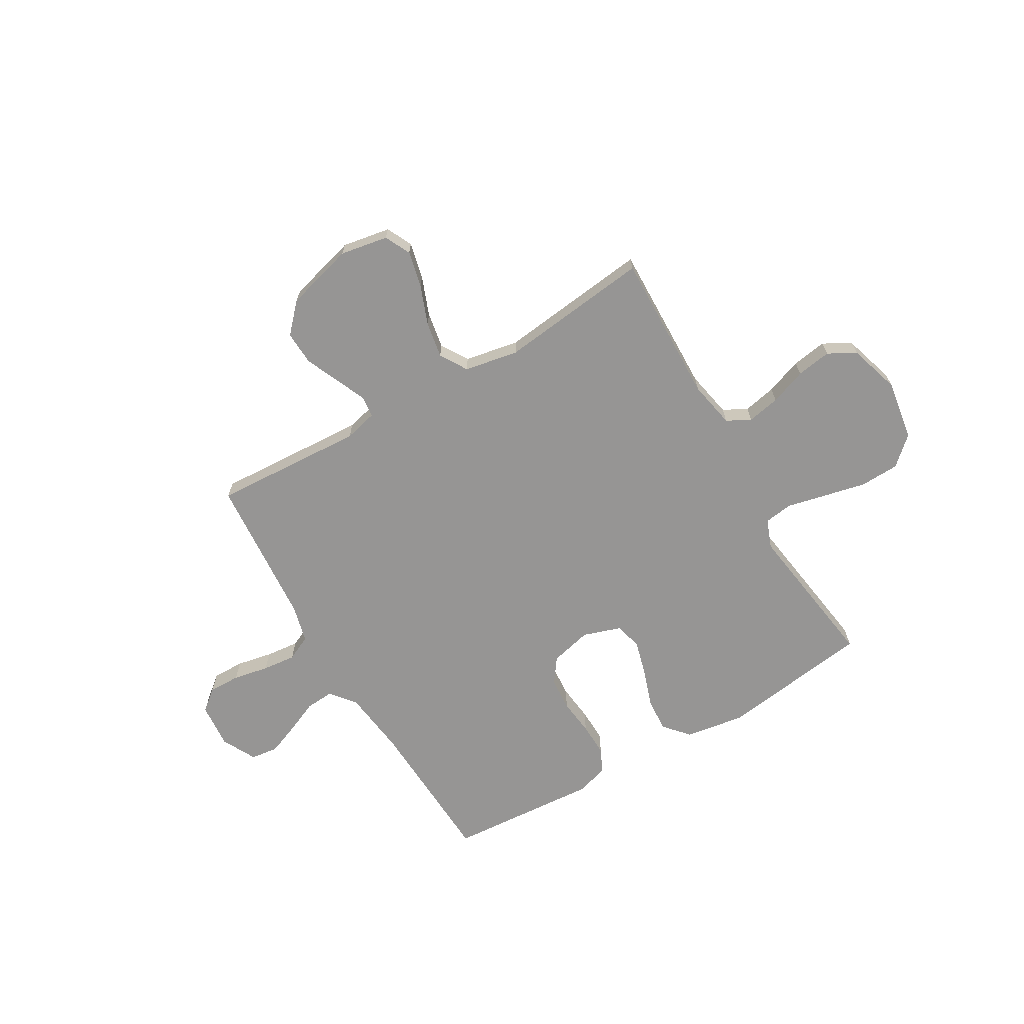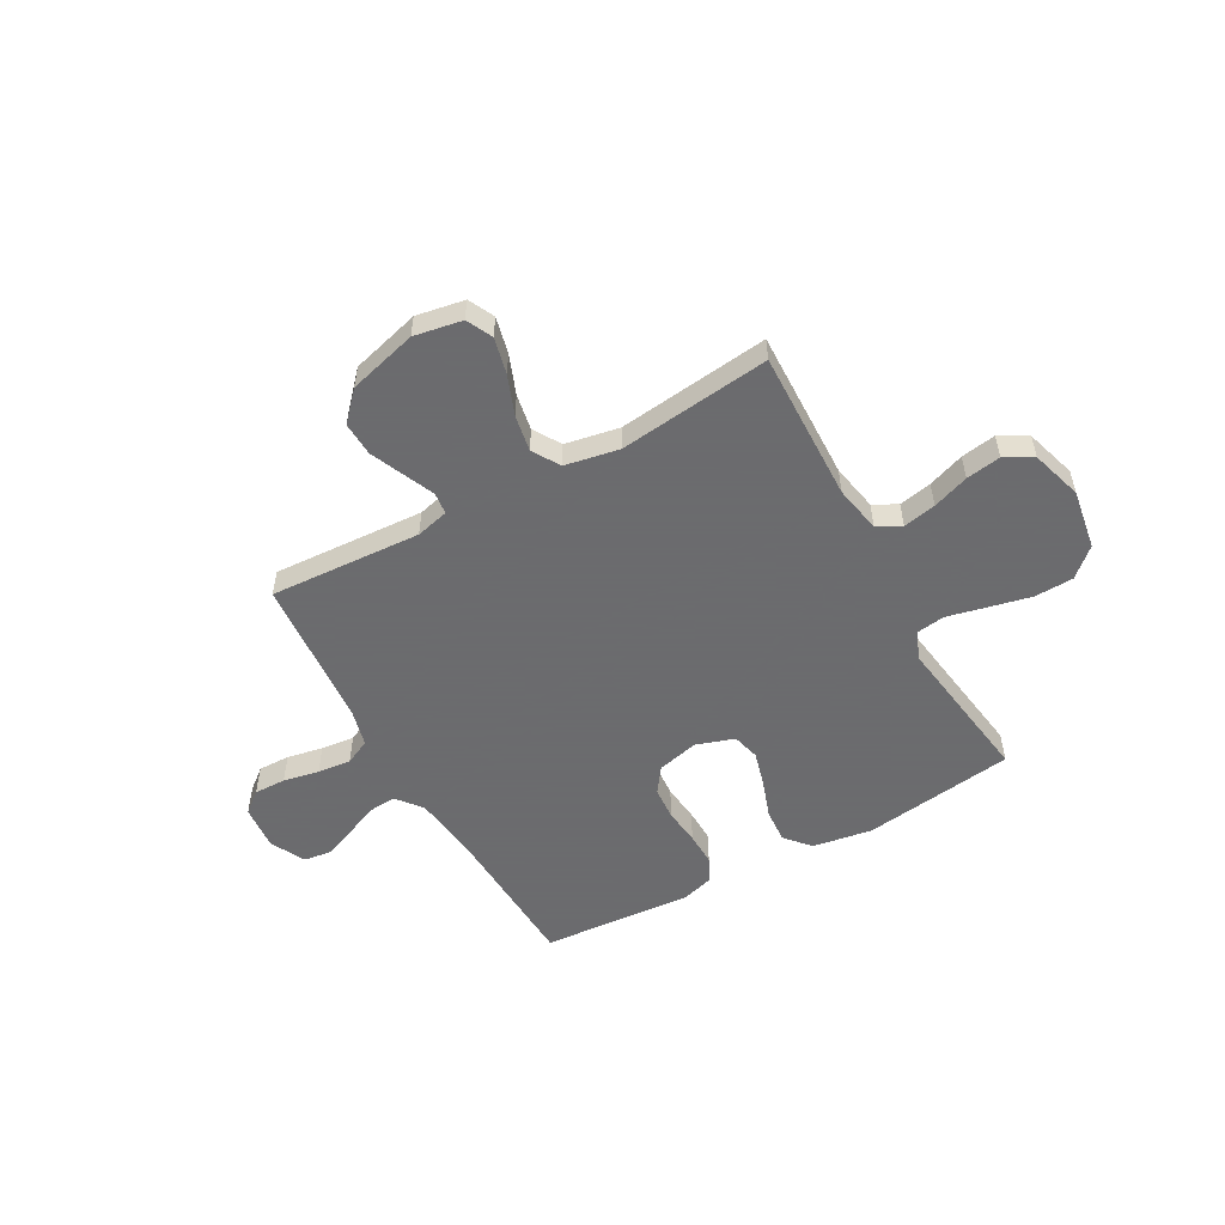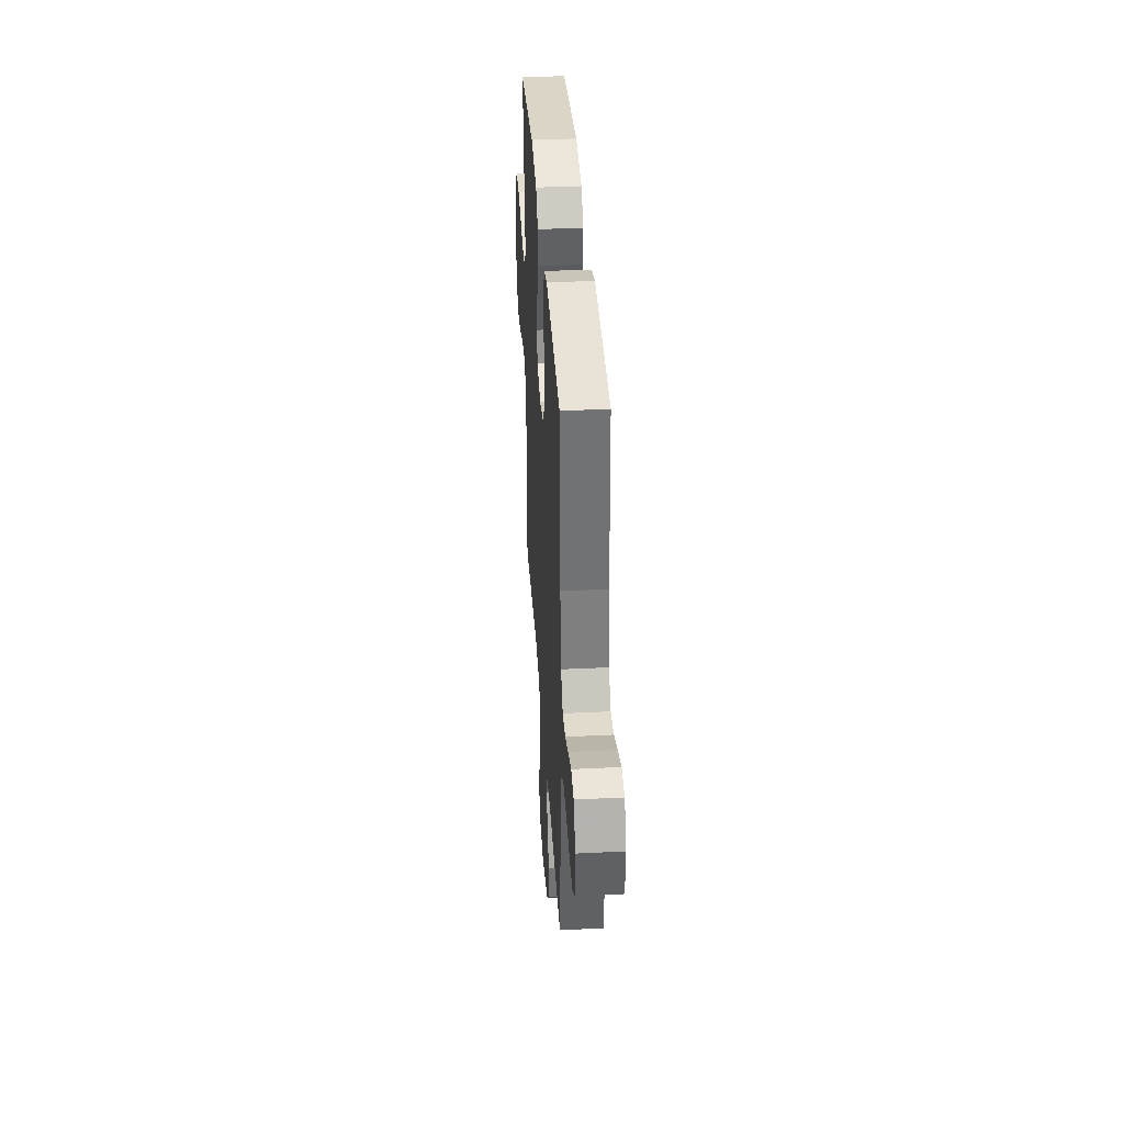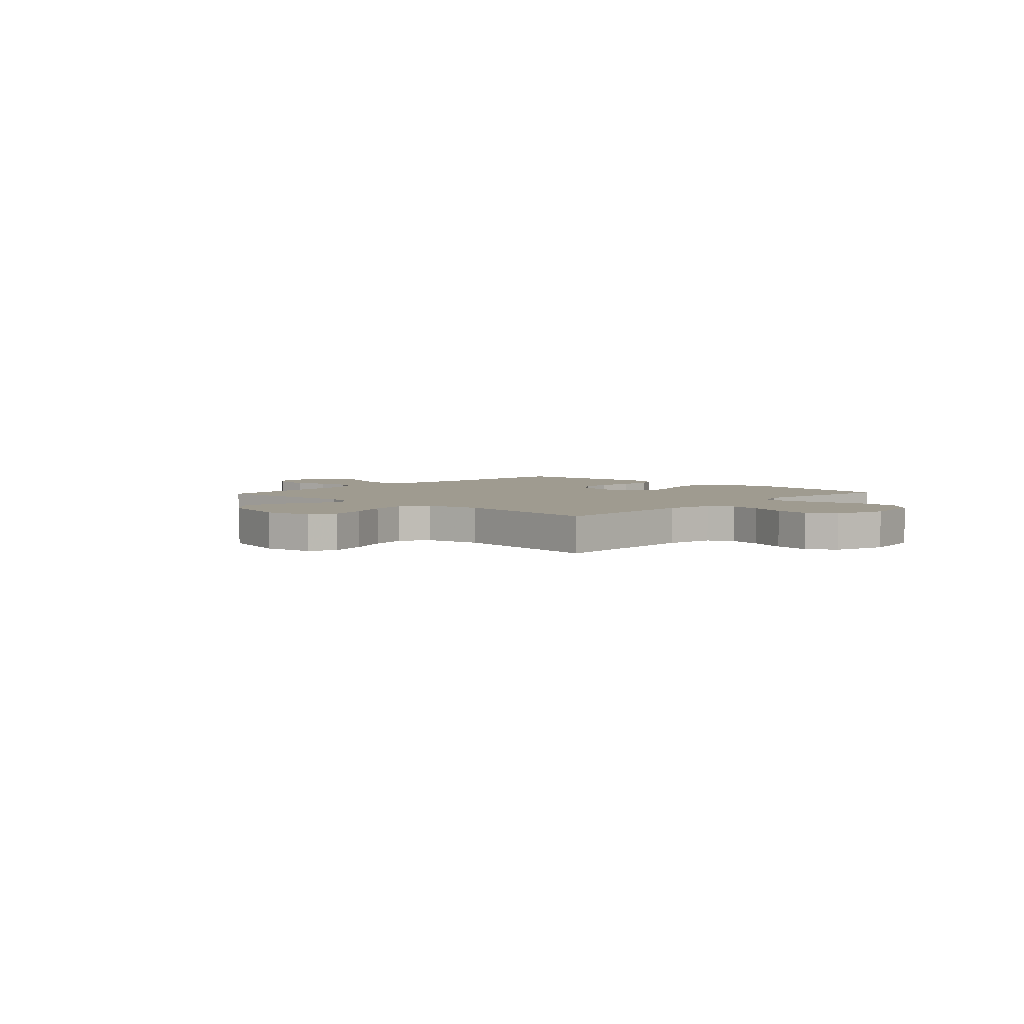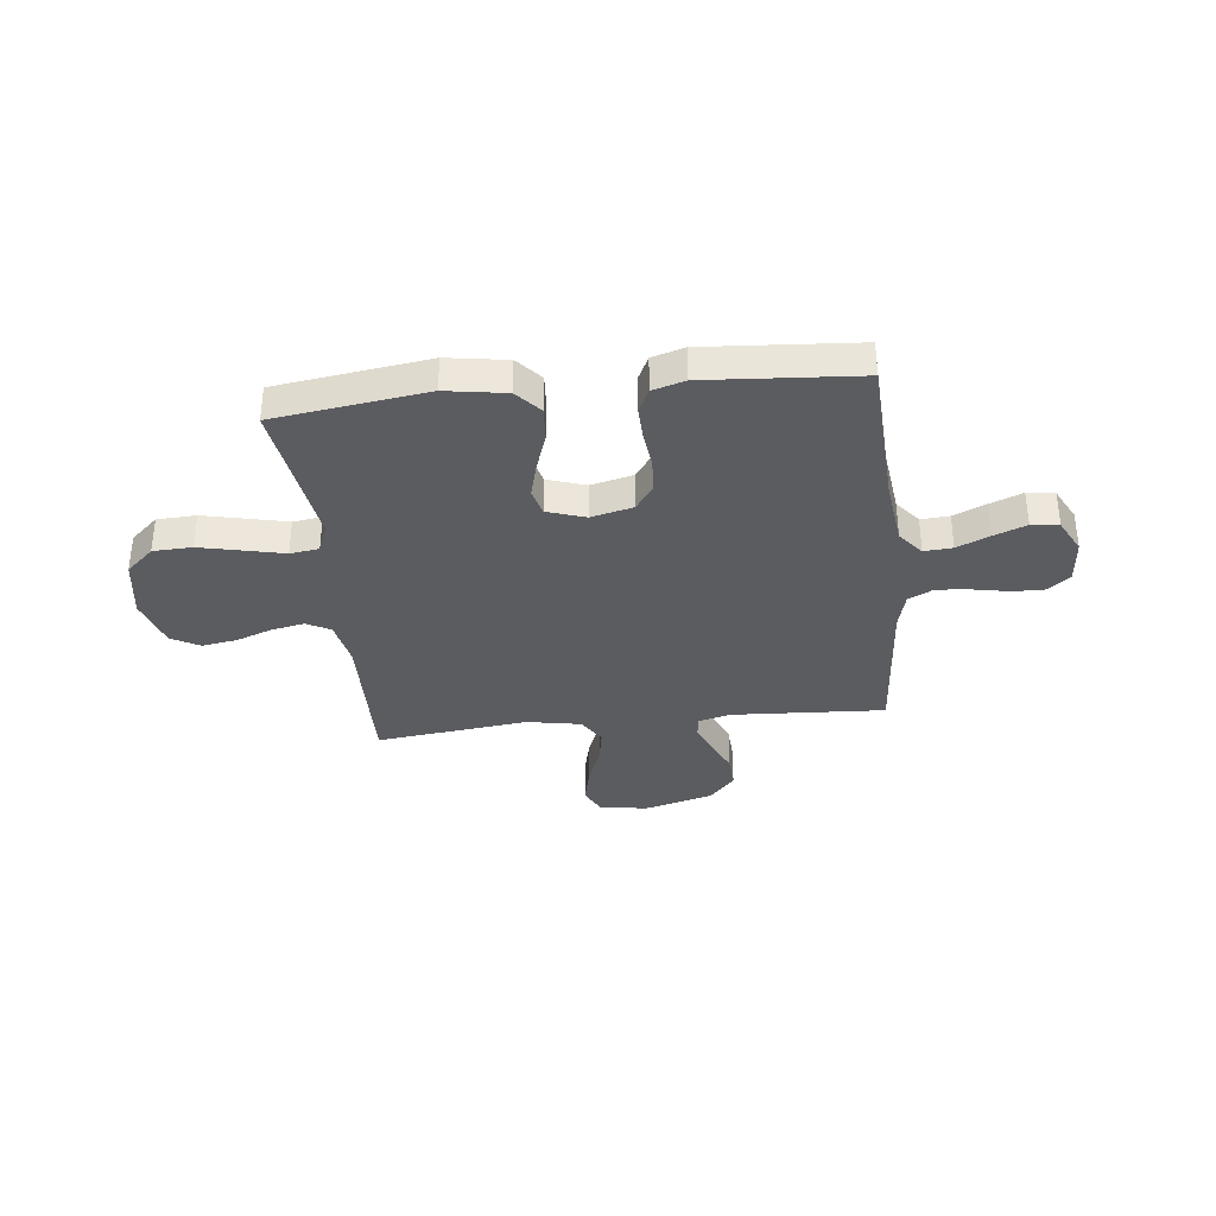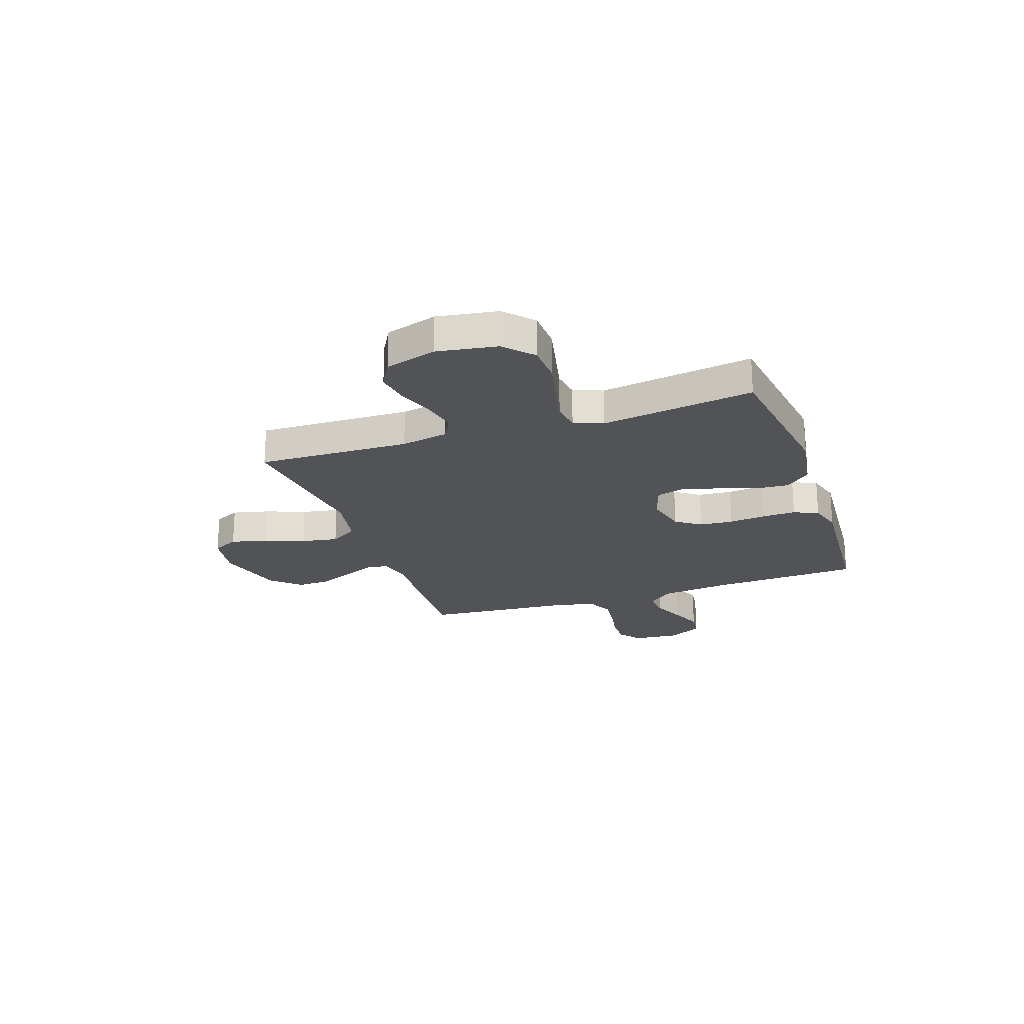
<metadata>
{"format":"obj","ext":"obj","renderer":"f3d","projection":"perspective","resolution":1024,"background":"white","views":[{"elev":-67.6,"azim":-149.6,"up":"+Y"},{"elev":-53.5,"azim":-150.9,"up":"+Y"},{"elev":37.4,"azim":86.4,"up":"+Z"},{"elev":4.1,"azim":-137.0,"up":"+Y"},{"elev":-34.8,"azim":6.4,"up":"+Y"},{"elev":-22.0,"azim":-71.0,"up":"+Y"}]}
</metadata>
<code>
v -0.5 0.07 -0.5
v -0.492 0.07 -0.2
v -0.51 0.07 -0.107
v -0.557 0.07 -0.082
v -0.622 0.07 -0.095
v -0.694 0.07 -0.121
v -0.763 0.07 -0.132
v -0.818 0.07 -0.101
v -0.849 0.07 0
v -0.83 0.07 0.119
v -0.775 0.07 0.169
v -0.698 0.07 0.172
v -0.614 0.07 0.153
v -0.536 0.07 0.135
v -0.479 0.07 0.143
v -0.457 0.07 0.2
v -0.5 0.07 0.5
v -0.2 0.07 0.541
v -0.082 0.07 0.522
v -0.039 0.07 0.473
v -0.044 0.07 0.405
v -0.07 0.07 0.33
v -0.089 0.07 0.26
v -0.075 0.07 0.206
v 0 0.07 0.181
v 0.083 0.07 0.201
v 0.118 0.07 0.25
v 0.123 0.07 0.316
v 0.115 0.07 0.389
v 0.113 0.07 0.455
v 0.136 0.07 0.503
v 0.2 0.07 0.522
v 0.5 0.07 0.5
v 0.514 0.07 0.2
v 0.53 0.07 0.068
v 0.57 0.07 0.018
v 0.626 0.07 0.022
v 0.69 0.07 0.05
v 0.754 0.07 0.075
v 0.808 0.07 0.068
v 0.843 0.07 0
v 0.835 0.07 -0.09
v 0.793 0.07 -0.124
v 0.73 0.07 -0.123
v 0.659 0.07 -0.109
v 0.593 0.07 -0.102
v 0.543 0.07 -0.126
v 0.524 0.07 -0.2
v 0.5 0.07 -0.5
v 0.2 0.07 -0.483
v 0.135 0.07 -0.499
v 0.13 0.07 -0.542
v 0.156 0.07 -0.602
v 0.185 0.07 -0.669
v 0.188 0.07 -0.736
v 0.136 0.07 -0.792
v 0 0.07 -0.829
v -0.095 0.07 -0.812
v -0.12 0.07 -0.761
v -0.103 0.07 -0.689
v -0.073 0.07 -0.611
v -0.06 0.07 -0.539
v -0.093 0.07 -0.485
v -0.2 0.07 -0.465
v -0.5 0 -0.5
v -0.492 0 -0.2
v -0.51 0 -0.107
v -0.557 0 -0.082
v -0.622 0 -0.095
v -0.694 0 -0.121
v -0.763 0 -0.132
v -0.818 0 -0.101
v -0.849 0 0
v -0.83 0 0.119
v -0.775 0 0.169
v -0.698 0 0.172
v -0.614 0 0.153
v -0.536 0 0.135
v -0.479 0 0.143
v -0.457 0 0.2
v -0.5 0 0.5
v -0.2 0 0.541
v -0.082 0 0.522
v -0.039 0 0.473
v -0.044 0 0.405
v -0.07 0 0.33
v -0.089 0 0.26
v -0.075 0 0.206
v 0 0 0.181
v 0.083 0 0.201
v 0.118 0 0.25
v 0.123 0 0.316
v 0.115 0 0.389
v 0.113 0 0.455
v 0.136 0 0.503
v 0.2 0 0.522
v 0.5 0 0.5
v 0.514 0 0.2
v 0.53 0 0.068
v 0.57 0 0.018
v 0.626 0 0.022
v 0.69 0 0.05
v 0.754 0 0.075
v 0.808 0 0.068
v 0.843 0 0
v 0.835 0 -0.09
v 0.793 0 -0.124
v 0.73 0 -0.123
v 0.659 0 -0.109
v 0.593 0 -0.102
v 0.543 0 -0.126
v 0.524 0 -0.2
v 0.5 0 -0.5
v 0.2 0 -0.483
v 0.135 0 -0.499
v 0.13 0 -0.542
v 0.156 0 -0.602
v 0.185 0 -0.669
v 0.188 0 -0.736
v 0.136 0 -0.792
v 0 0 -0.829
v -0.095 0 -0.812
v -0.12 0 -0.761
v -0.103 0 -0.689
v -0.073 0 -0.611
v -0.06 0 -0.539
v -0.093 0 -0.485
v -0.2 0 -0.465
f 59 60 61
f 58 59 61
f 57 58 61
f 56 57 61
f 55 56 61
f 54 55 61
f 53 54 61
f 52 53 61
f 51 52 61 62
f 50 51 62 63
f 48 49 50
f 50 63 64
f 48 50 64
f 47 48 64
f 43 44 45
f 42 43 45
f 41 42 45
f 40 41 45
f 39 40 45
f 38 39 45
f 37 38 45
f 36 37 45 46
f 64 1 2
f 47 64 2
f 46 47 2
f 36 46 2
f 35 36 2
f 32 33 34
f 31 32 34
f 30 31 34
f 29 30 34
f 28 29 34
f 20 21 22
f 19 20 22
f 18 19 22
f 17 18 22
f 16 17 22
f 15 16 22 23
f 12 13 14
f 11 12 14
f 10 11 14
f 9 10 14
f 8 9 14
f 7 8 14
f 6 7 14
f 5 6 14
f 4 5 14 15
f 15 23 24
f 4 15 24
f 3 4 24
f 27 28 34 35
f 26 27 35
f 35 2 3
f 26 35 3
f 25 26 3
f 3 24 25
f 125 124 123
f 125 123 122
f 125 122 121
f 125 121 120
f 125 120 119
f 125 119 118
f 125 118 117
f 125 117 116
f 126 125 116 115
f 127 126 115 114
f 114 113 112
f 128 127 114
f 128 114 112
f 128 112 111
f 109 108 107
f 109 107 106
f 109 106 105
f 109 105 104
f 109 104 103
f 109 103 102
f 109 102 101
f 110 109 101 100
f 66 65 128
f 66 128 111
f 66 111 110
f 66 110 100
f 66 100 99
f 98 97 96
f 98 96 95
f 98 95 94
f 98 94 93
f 98 93 92
f 86 85 84
f 86 84 83
f 86 83 82
f 86 82 81
f 86 81 80
f 87 86 80 79
f 78 77 76
f 78 76 75
f 78 75 74
f 78 74 73
f 78 73 72
f 78 72 71
f 78 71 70
f 78 70 69
f 79 78 69 68
f 88 87 79
f 88 79 68
f 88 68 67
f 99 98 92 91
f 99 91 90
f 67 66 99
f 67 99 90
f 67 90 89
f 89 88 67
f 1 65 66 2
f 2 66 67 3
f 3 67 68 4
f 4 68 69 5
f 5 69 70 6
f 6 70 71 7
f 7 71 72 8
f 8 72 73 9
f 9 73 74 10
f 10 74 75 11
f 11 75 76 12
f 12 76 77 13
f 13 77 78 14
f 14 78 79 15
f 15 79 80 16
f 16 80 81 17
f 17 81 82 18
f 18 82 83 19
f 19 83 84 20
f 20 84 85 21
f 21 85 86 22
f 22 86 87 23
f 23 87 88 24
f 24 88 89 25
f 25 89 90 26
f 26 90 91 27
f 27 91 92 28
f 28 92 93 29
f 29 93 94 30
f 30 94 95 31
f 31 95 96 32
f 32 96 97 33
f 33 97 98 34
f 34 98 99 35
f 35 99 100 36
f 36 100 101 37
f 37 101 102 38
f 38 102 103 39
f 39 103 104 40
f 40 104 105 41
f 41 105 106 42
f 42 106 107 43
f 43 107 108 44
f 44 108 109 45
f 45 109 110 46
f 46 110 111 47
f 47 111 112 48
f 48 112 113 49
f 49 113 114 50
f 50 114 115 51
f 51 115 116 52
f 52 116 117 53
f 53 117 118 54
f 54 118 119 55
f 55 119 120 56
f 56 120 121 57
f 57 121 122 58
f 58 122 123 59
f 59 123 124 60
f 60 124 125 61
f 61 125 126 62
f 62 126 127 63
f 63 127 128 64
f 64 128 65 1

</code>
